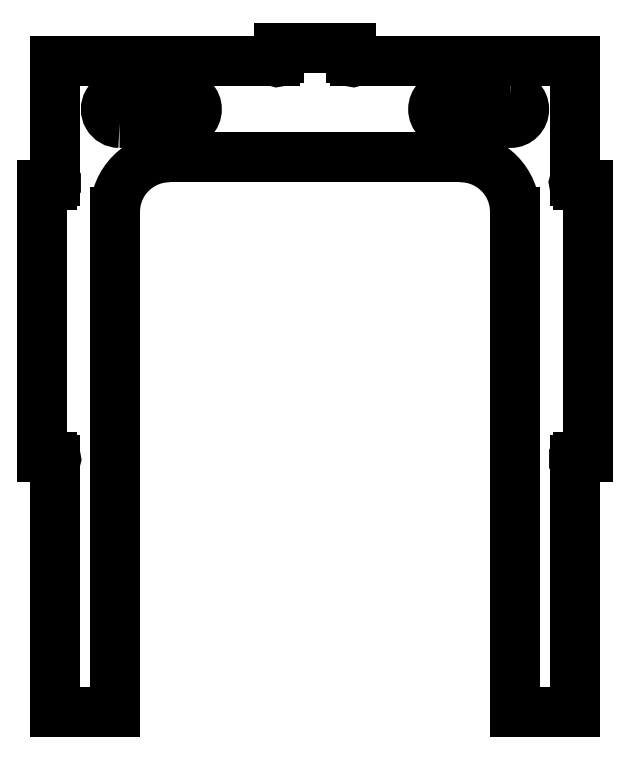
<metadata>
{"format":"dxf","ext":"dxf","renderer":"ezdxf+matplotlib","layout":"modelspace","background":"white","min_lineweight":24,"dpi":150}
</metadata>
<code>
0
SECTION
2
ENTITIES
0
LWPOLYLINE
8
0
90
4
70
1
43
0
10
25.75
20
-1.89
42
-1
10
25.75
20
-3.39
10
22.25
20
-3.39
42
-1
10
22.25
20
-1.89
0
LWPOLYLINE
8
0
90
4
70
1
43
0
10
4.25
20
-3.39
10
7.75
20
-3.39
42
1
10
7.75
20
-1.89
10
4.25
20
-1.89
42
1
0
ARC
8
0
10
0.6316
20
-21.87
30
0
40
0.125
210
-0
220
0
230
1
50
-45
51
135
0
LINE
8
0
10
0.72
20
-21.96
30
0
11
0.72
21
-35.78
31
0
0
LINE
8
0
10
0.72
20
-35.78
30
0
11
4
21
-35.78
31
0
0
LINE
8
0
10
4
20
-35.78
30
0
11
4
21
-8.28
31
0
0
ARC
8
0
10
7
20
-8.28
30
0
40
3
210
0
220
-0
230
1
50
90
51
180
0
LINE
8
0
10
7
20
-5.28
30
0
11
23
21
-5.28
31
0
0
ARC
8
0
10
23
20
-8.28
30
0
40
3
210
0
220
0
230
1
50
0
51
90
0
LINE
8
0
10
26
20
-8.28
30
0
11
26
21
-35.78
31
0
0
LINE
8
0
10
26
20
-35.78
30
0
11
29.28
21
-35.78
31
0
0
LINE
8
0
10
29.28
20
-35.78
30
0
11
29.28
21
-21.96
31
0
0
ARC
8
0
10
29.37
20
-21.87
30
0
40
0.125
210
0
220
-0
230
1
50
45
51
225
0
LINE
8
0
10
29.46
20
-21.78
30
0
11
30
21
-21.78
31
0
0
LINE
8
0
10
30
20
-21.78
30
0
11
30
21
-6.78
31
0
0
LINE
8
0
10
30
20
-6.78
30
0
11
29.46
21
-6.78
31
0
0
ARC
8
0
10
29.37
20
-6.692
30
0
40
0.125
210
0
220
0
230
1
50
135
51
315
0
LINE
8
0
10
29.28
20
-6.603
30
0
11
29.28
21
-9.791e-15
31
0
0
LINE
8
0
10
29.28
20
-9.791e-15
30
0
11
17.18
21
-9.791e-15
31
0
0
ARC
8
0
10
17.09
20
0.08839
30
0
40
0.125
210
0
220
0
230
1
50
135
51
315
0
LINE
8
0
10
17
20
0.1768
30
0
11
17
21
0.72
31
0
0
LINE
8
0
10
17
20
0.72
30
0
11
13
21
0.72
31
0
0
LINE
8
0
10
13
20
0.72
30
0
11
13
21
0.1768
31
0
0
ARC
8
0
10
12.91
20
0.08839
30
0
40
0.125
210
0
220
0
230
1
50
-135
51
45
0
LINE
8
0
10
12.82
20
-9.583e-15
30
0
11
0.72
21
-2.797e-15
31
0
0
LINE
8
0
10
0.72
20
-2.797e-15
30
0
11
0.72
21
-6.603
31
0
0
ARC
8
0
10
0.6316
20
-6.692
30
0
40
0.125
210
0
220
0
230
1
50
-135
51
45
0
LINE
8
0
10
0.5432
20
-6.78
30
0
11
0
21
-6.78
31
0
0
LINE
8
0
10
0
20
-6.78
30
0
11
0
21
-21.78
31
0
0
LINE
8
0
10
0
20
-21.78
30
0
11
0.5432
21
-21.78
31
0
0
ENDSEC
0
EOF

</code>
